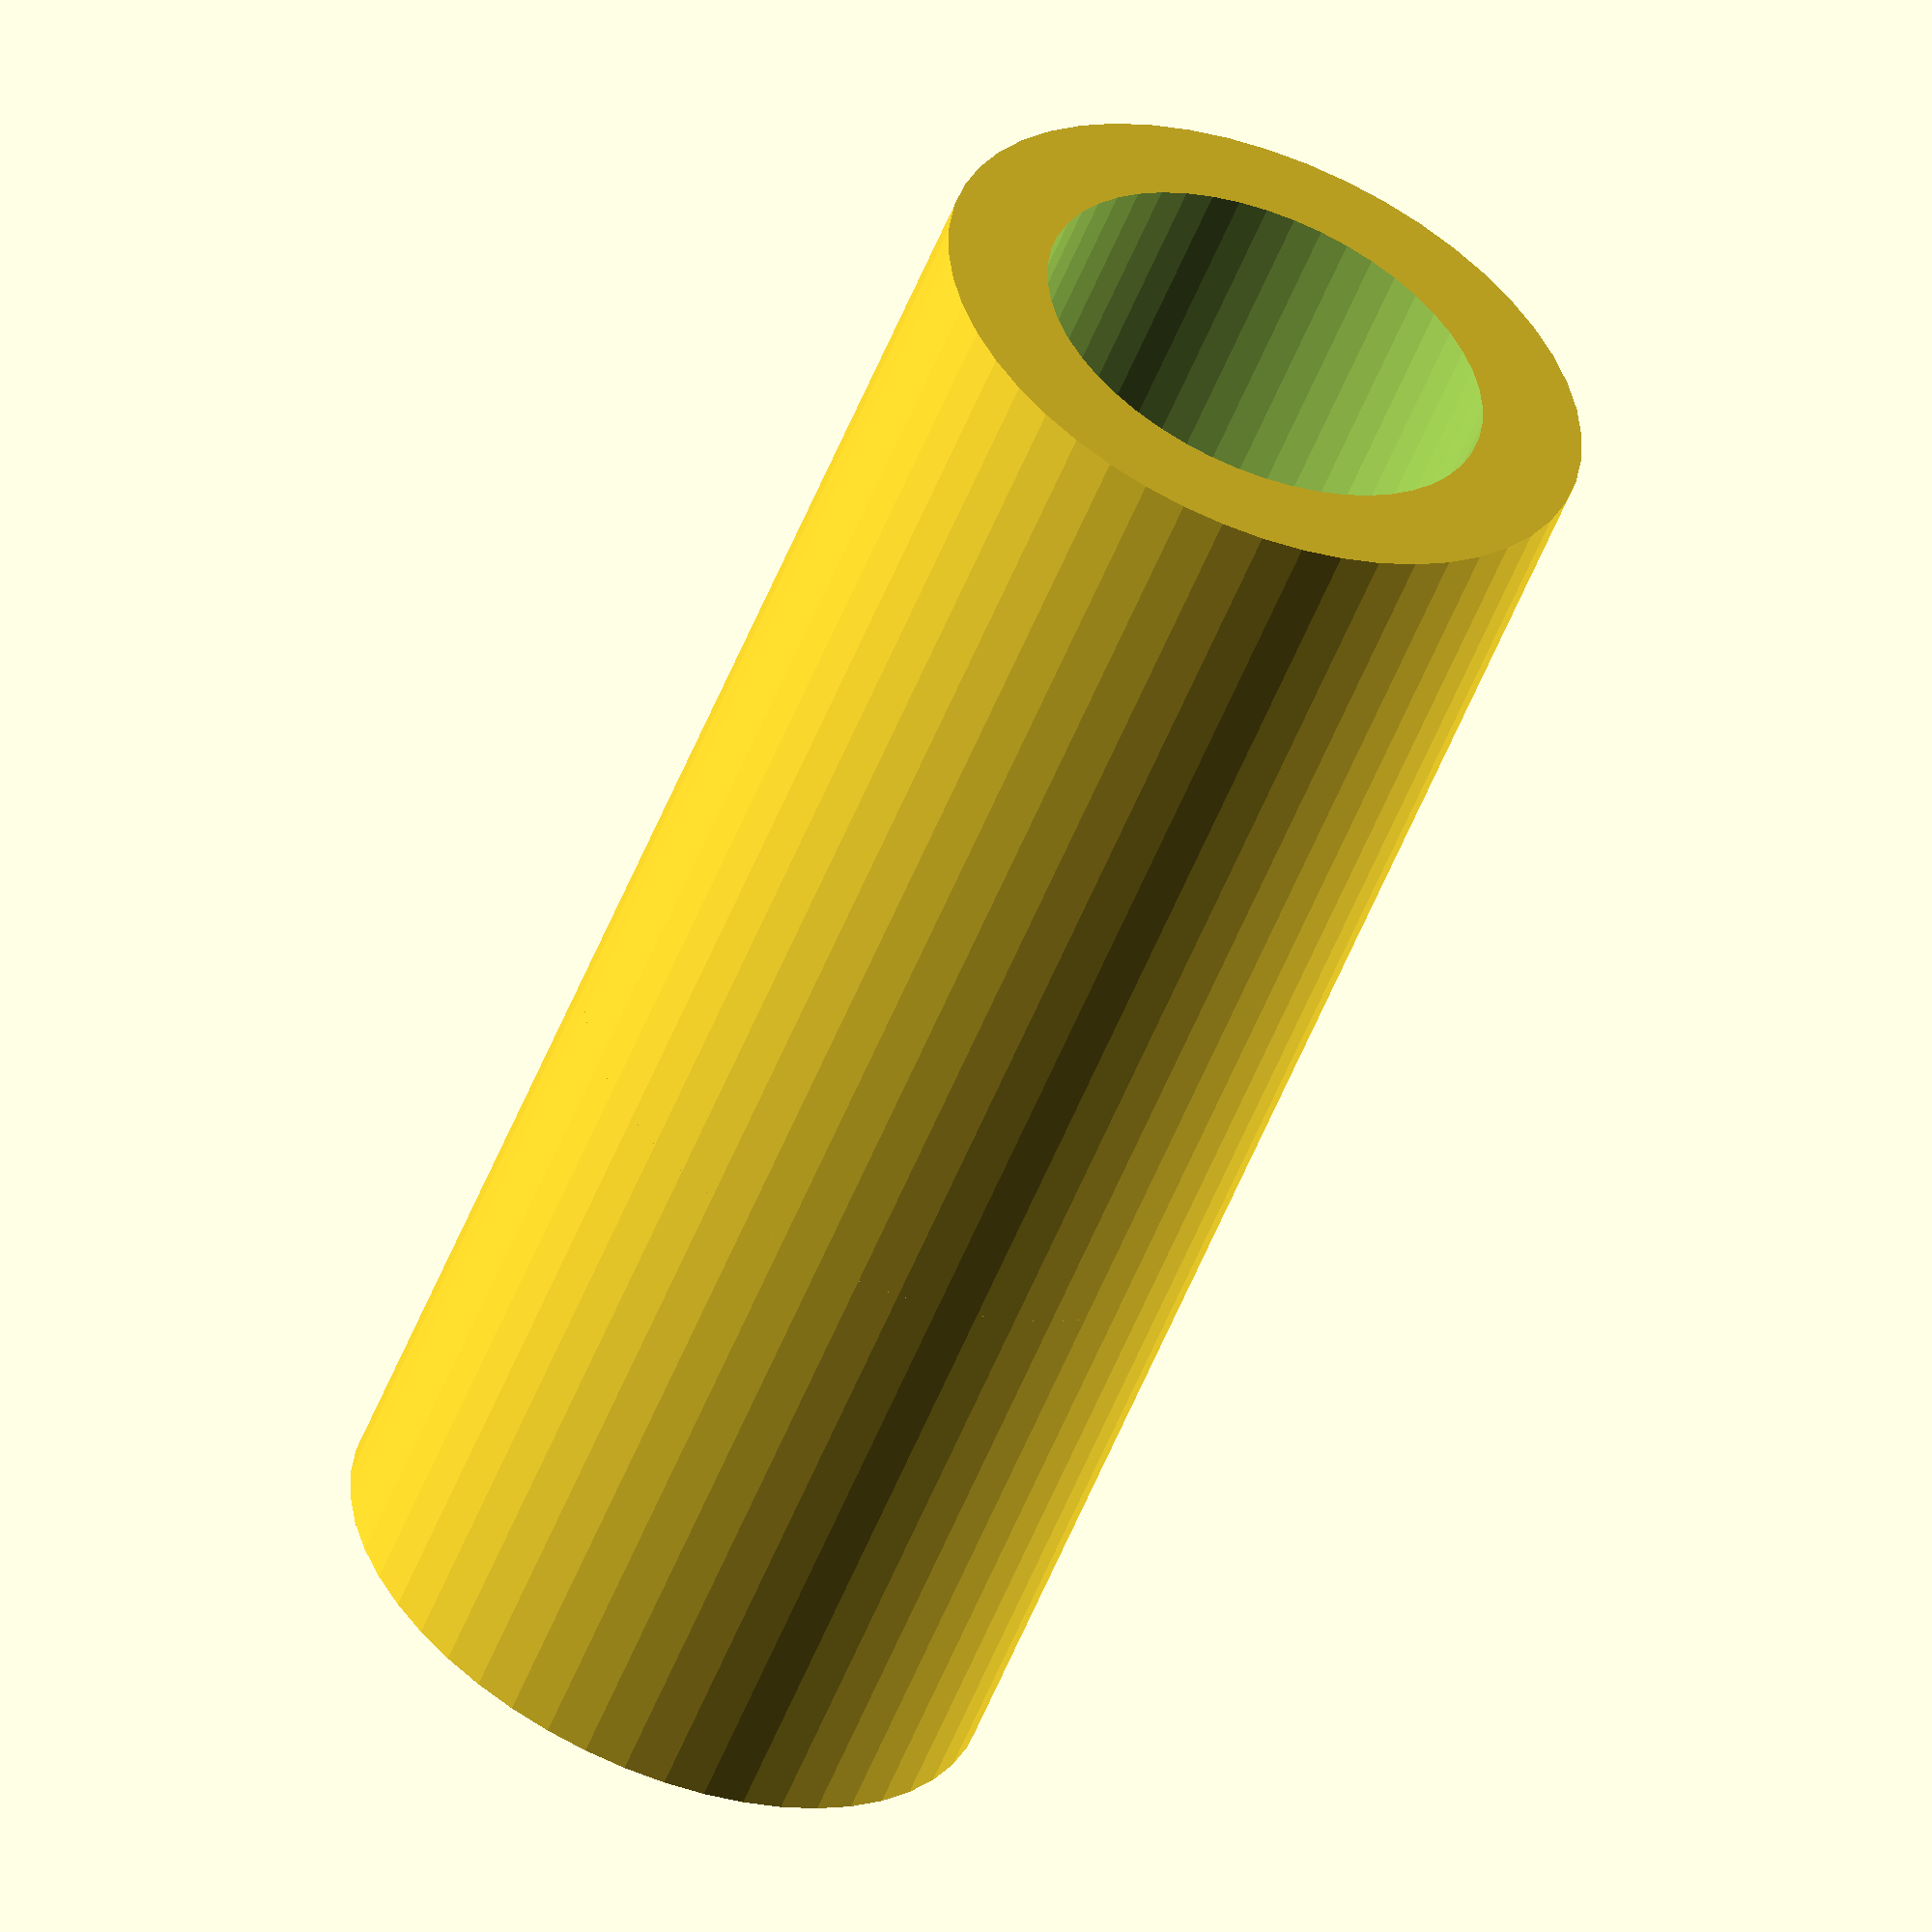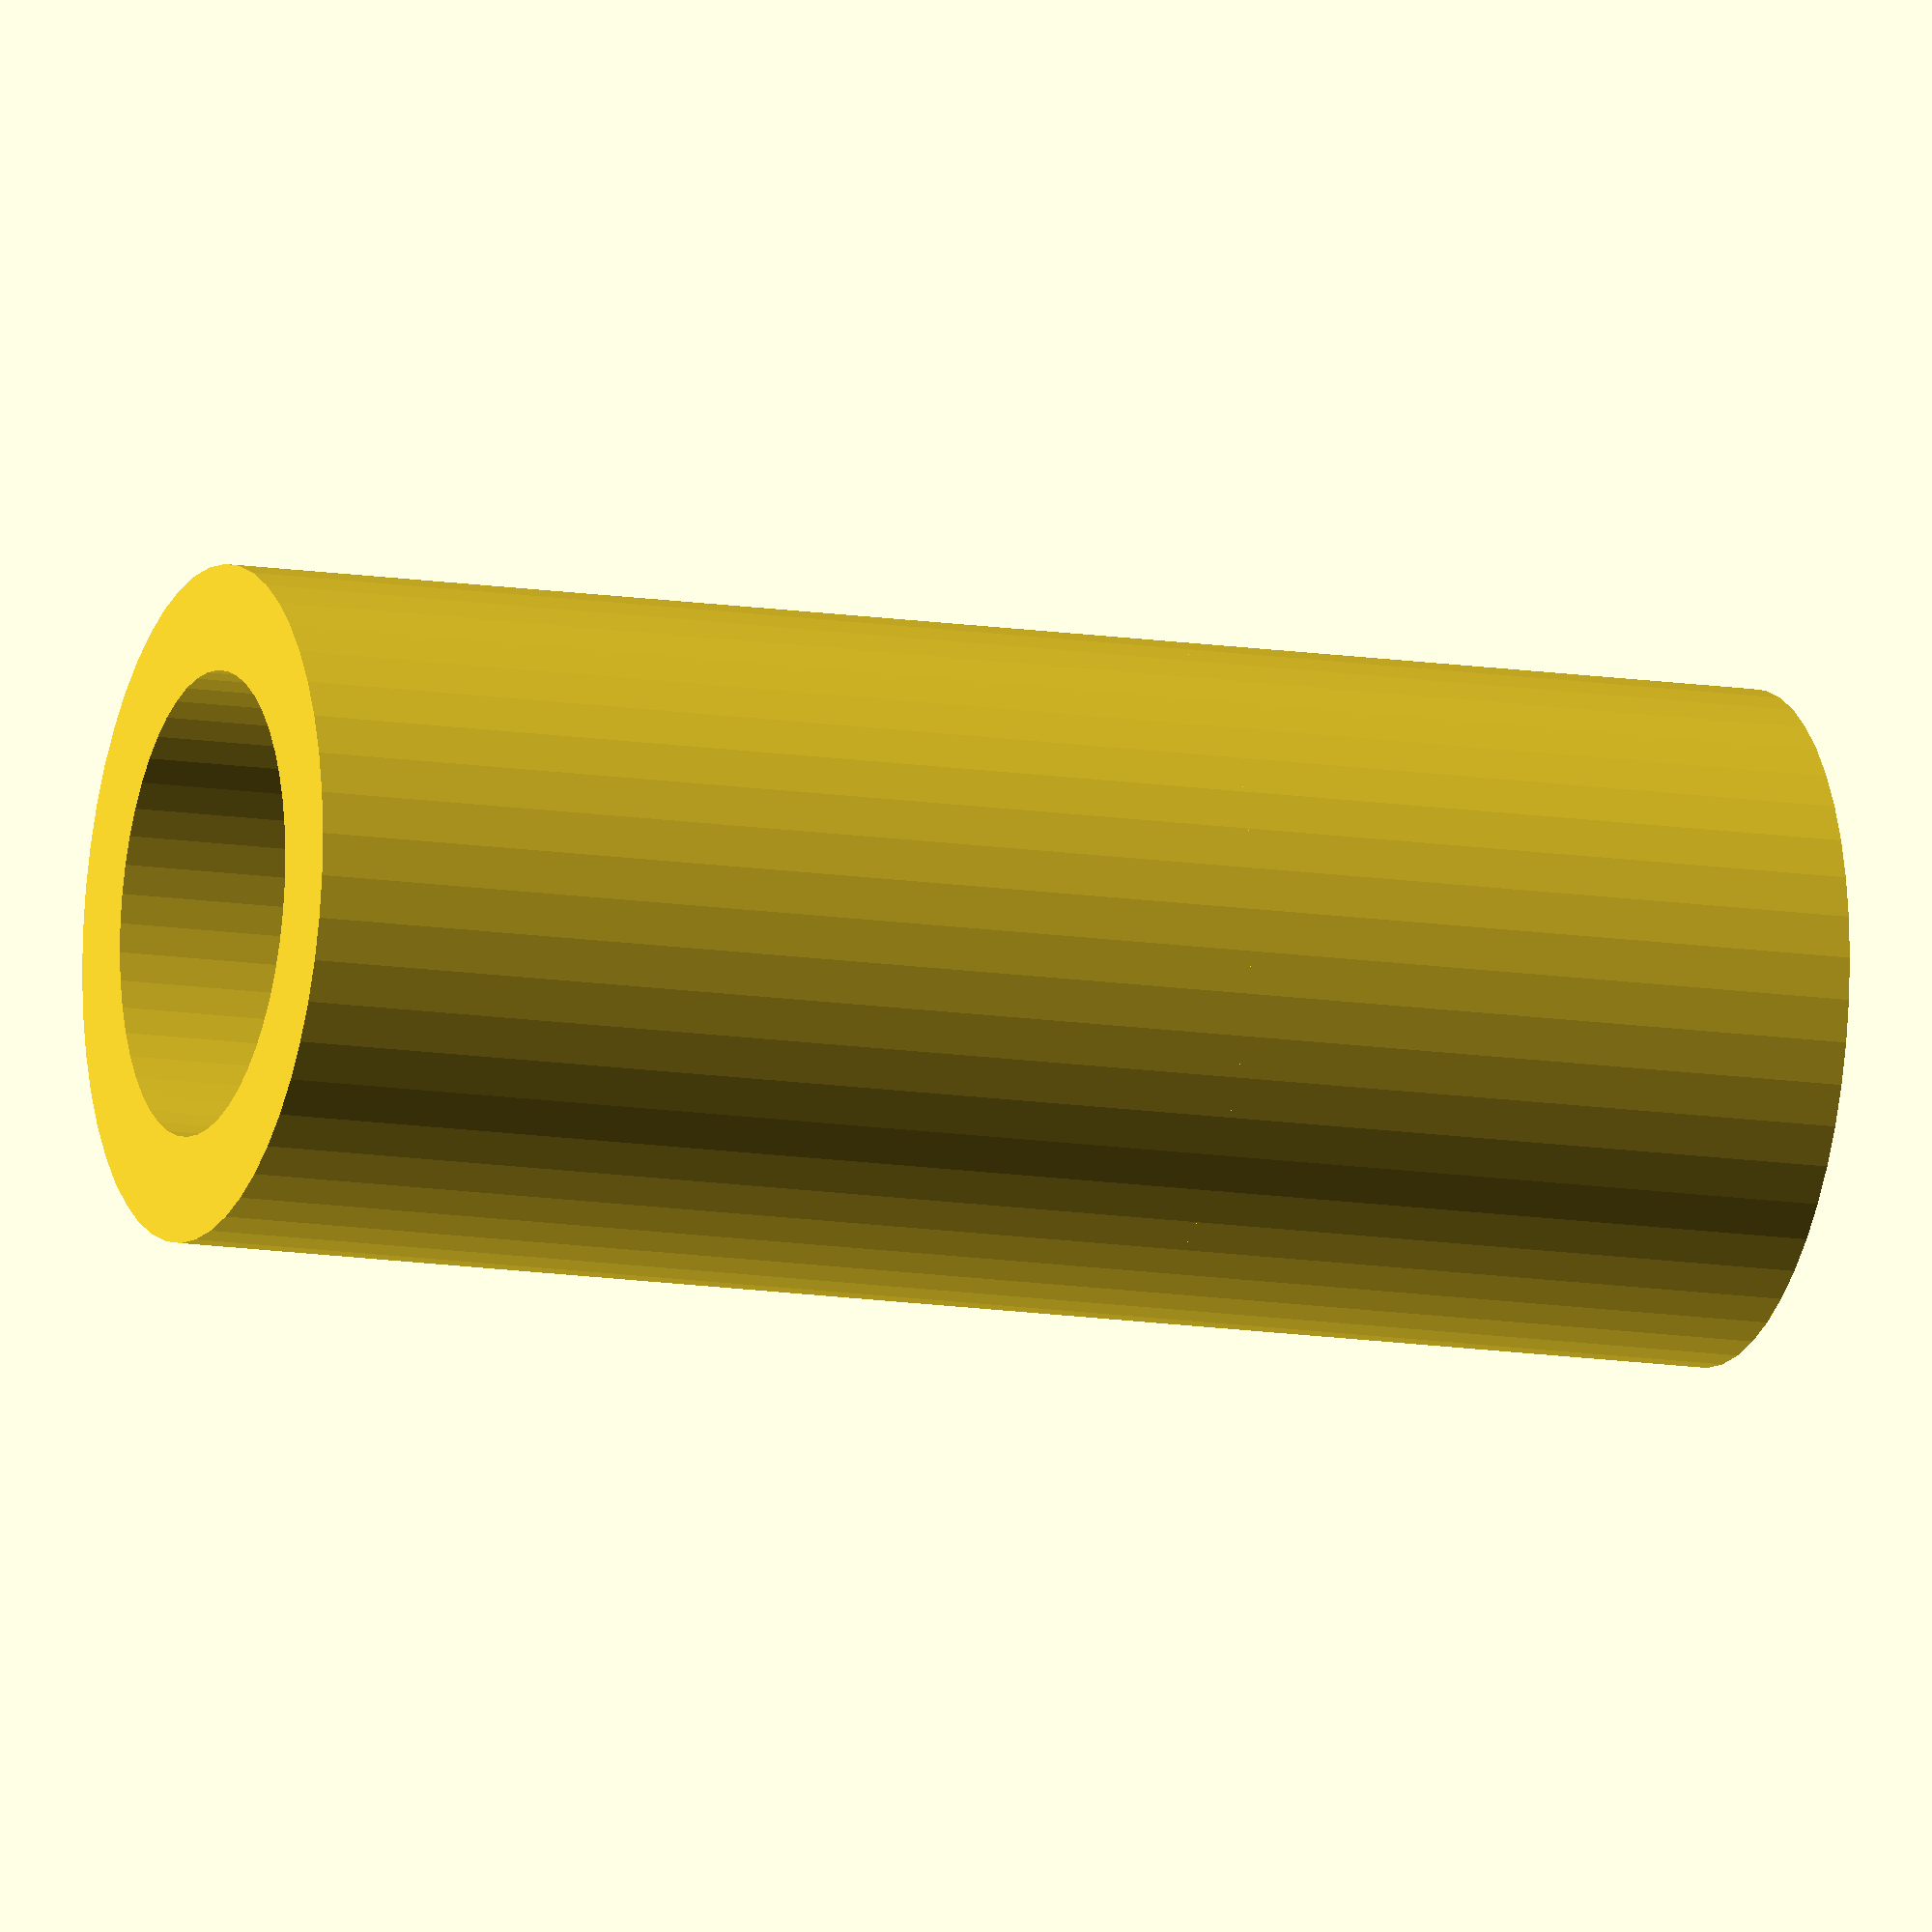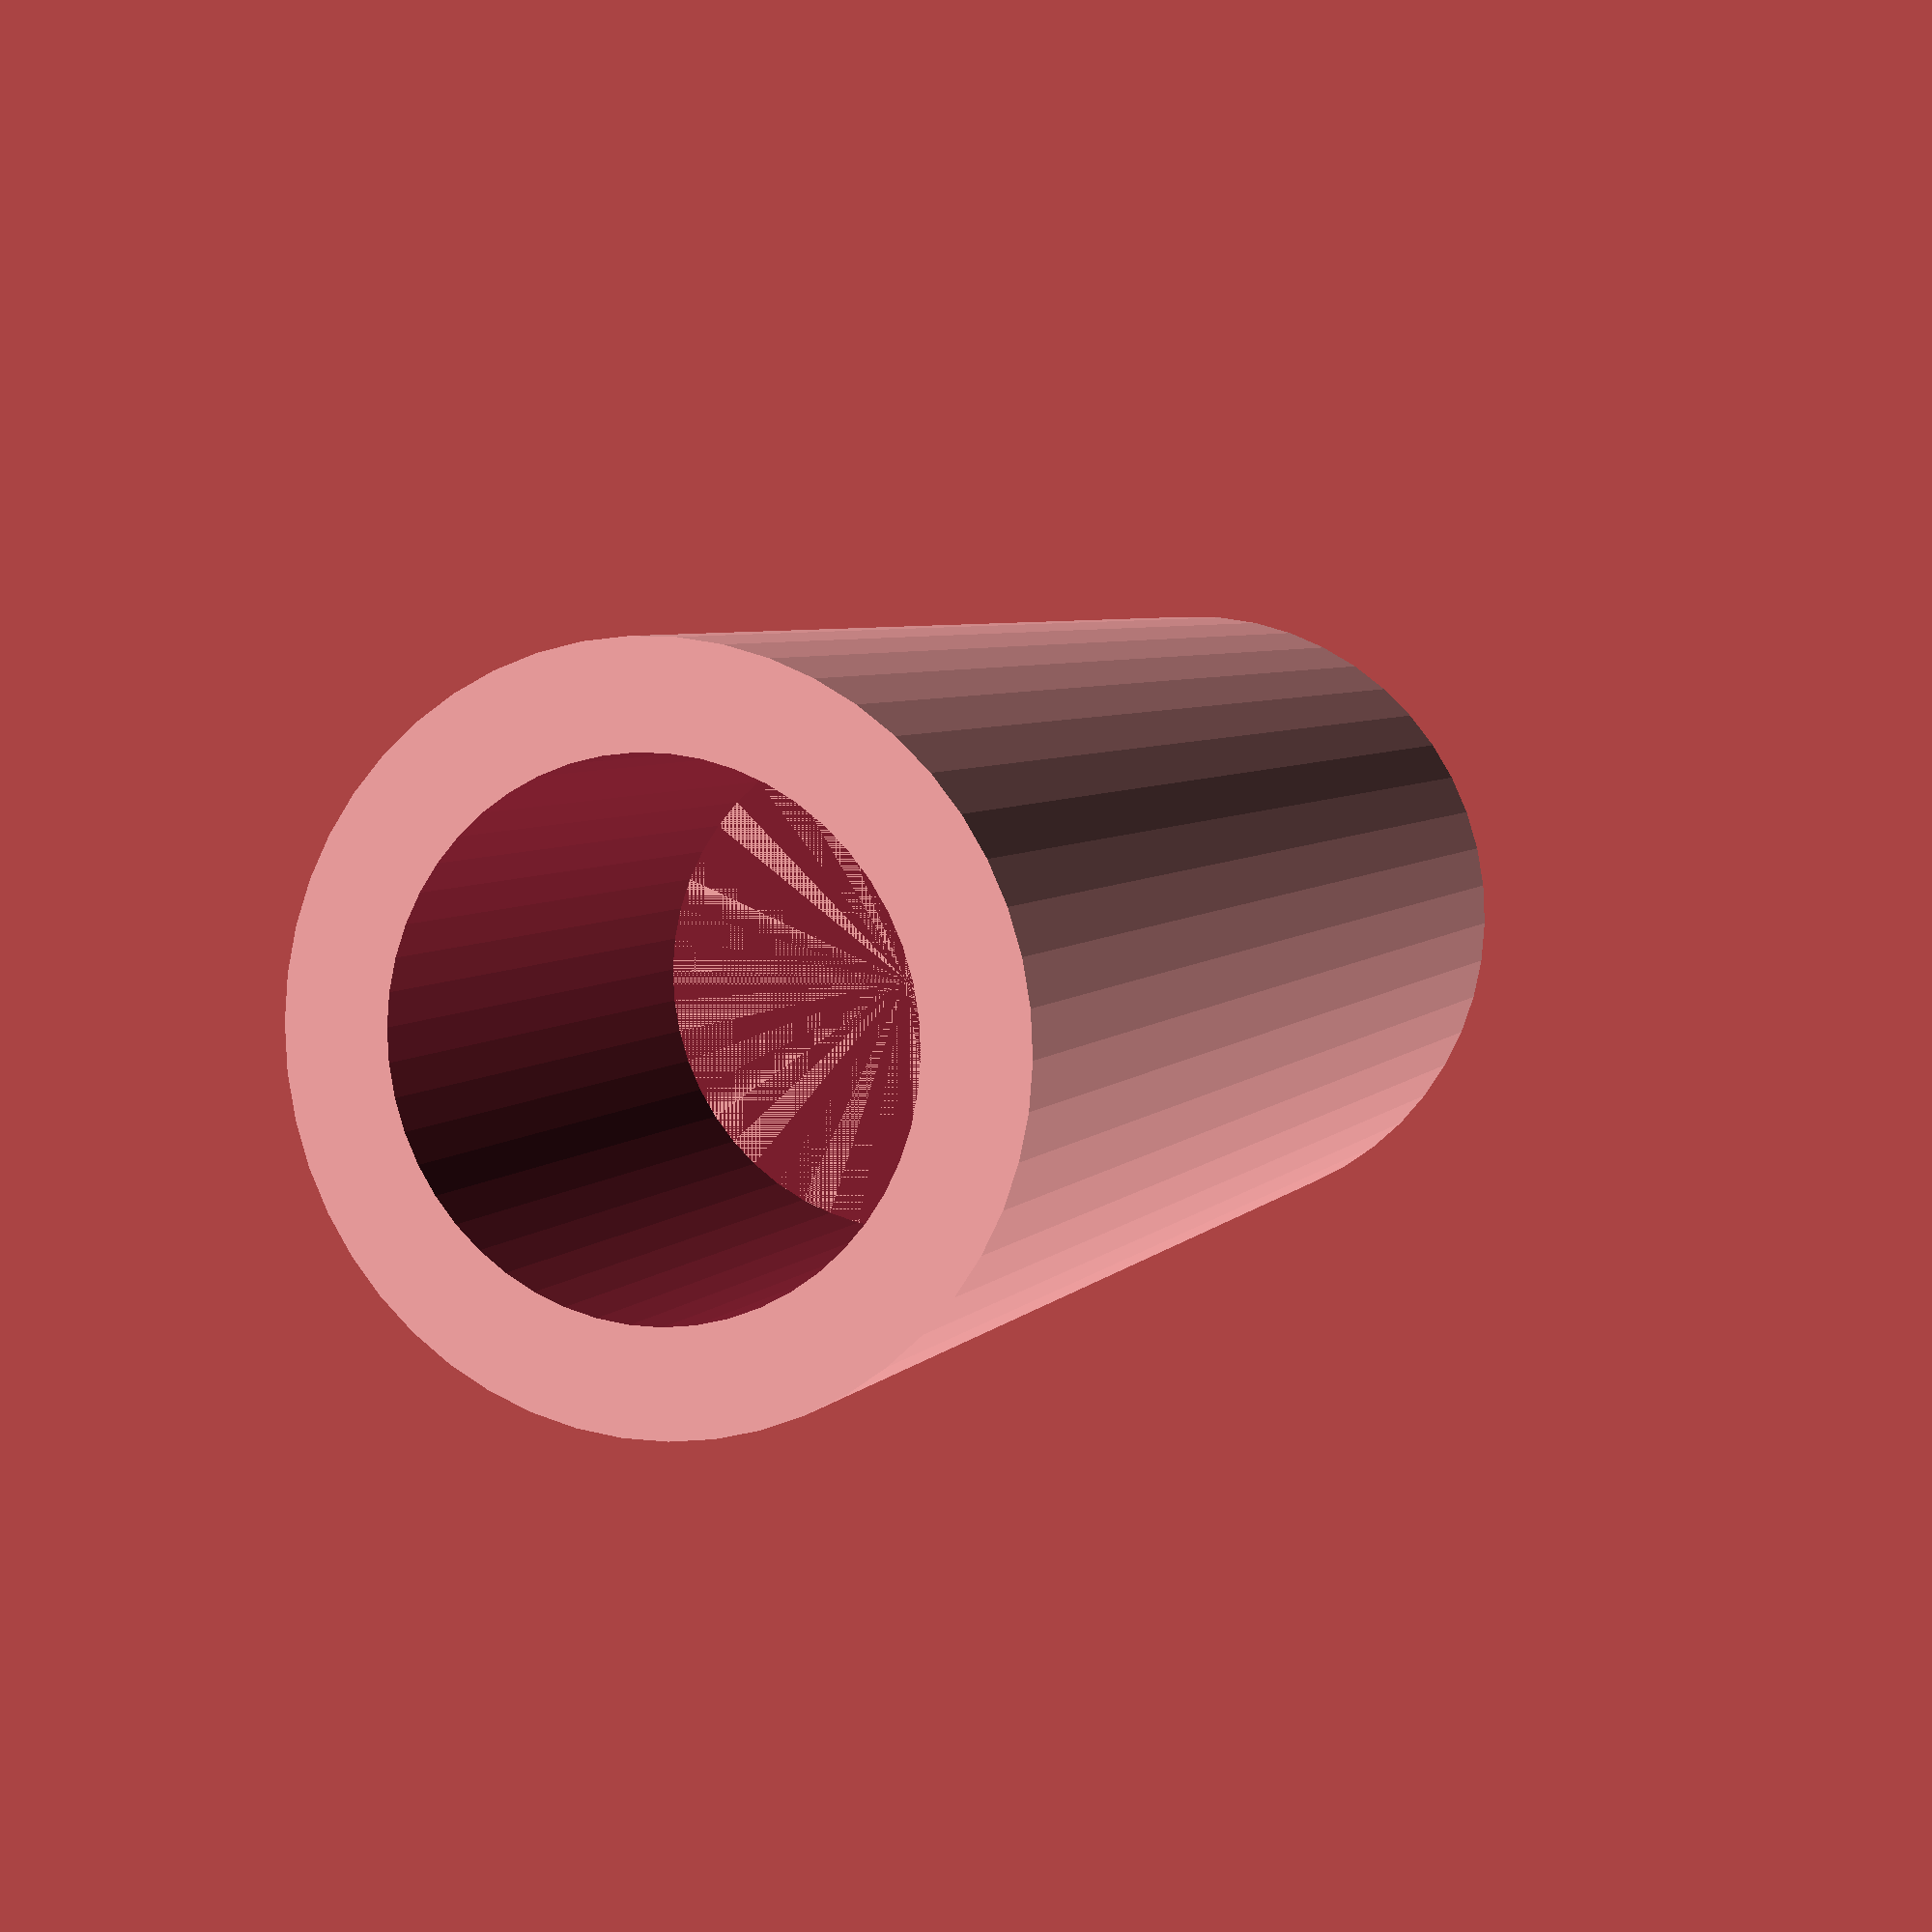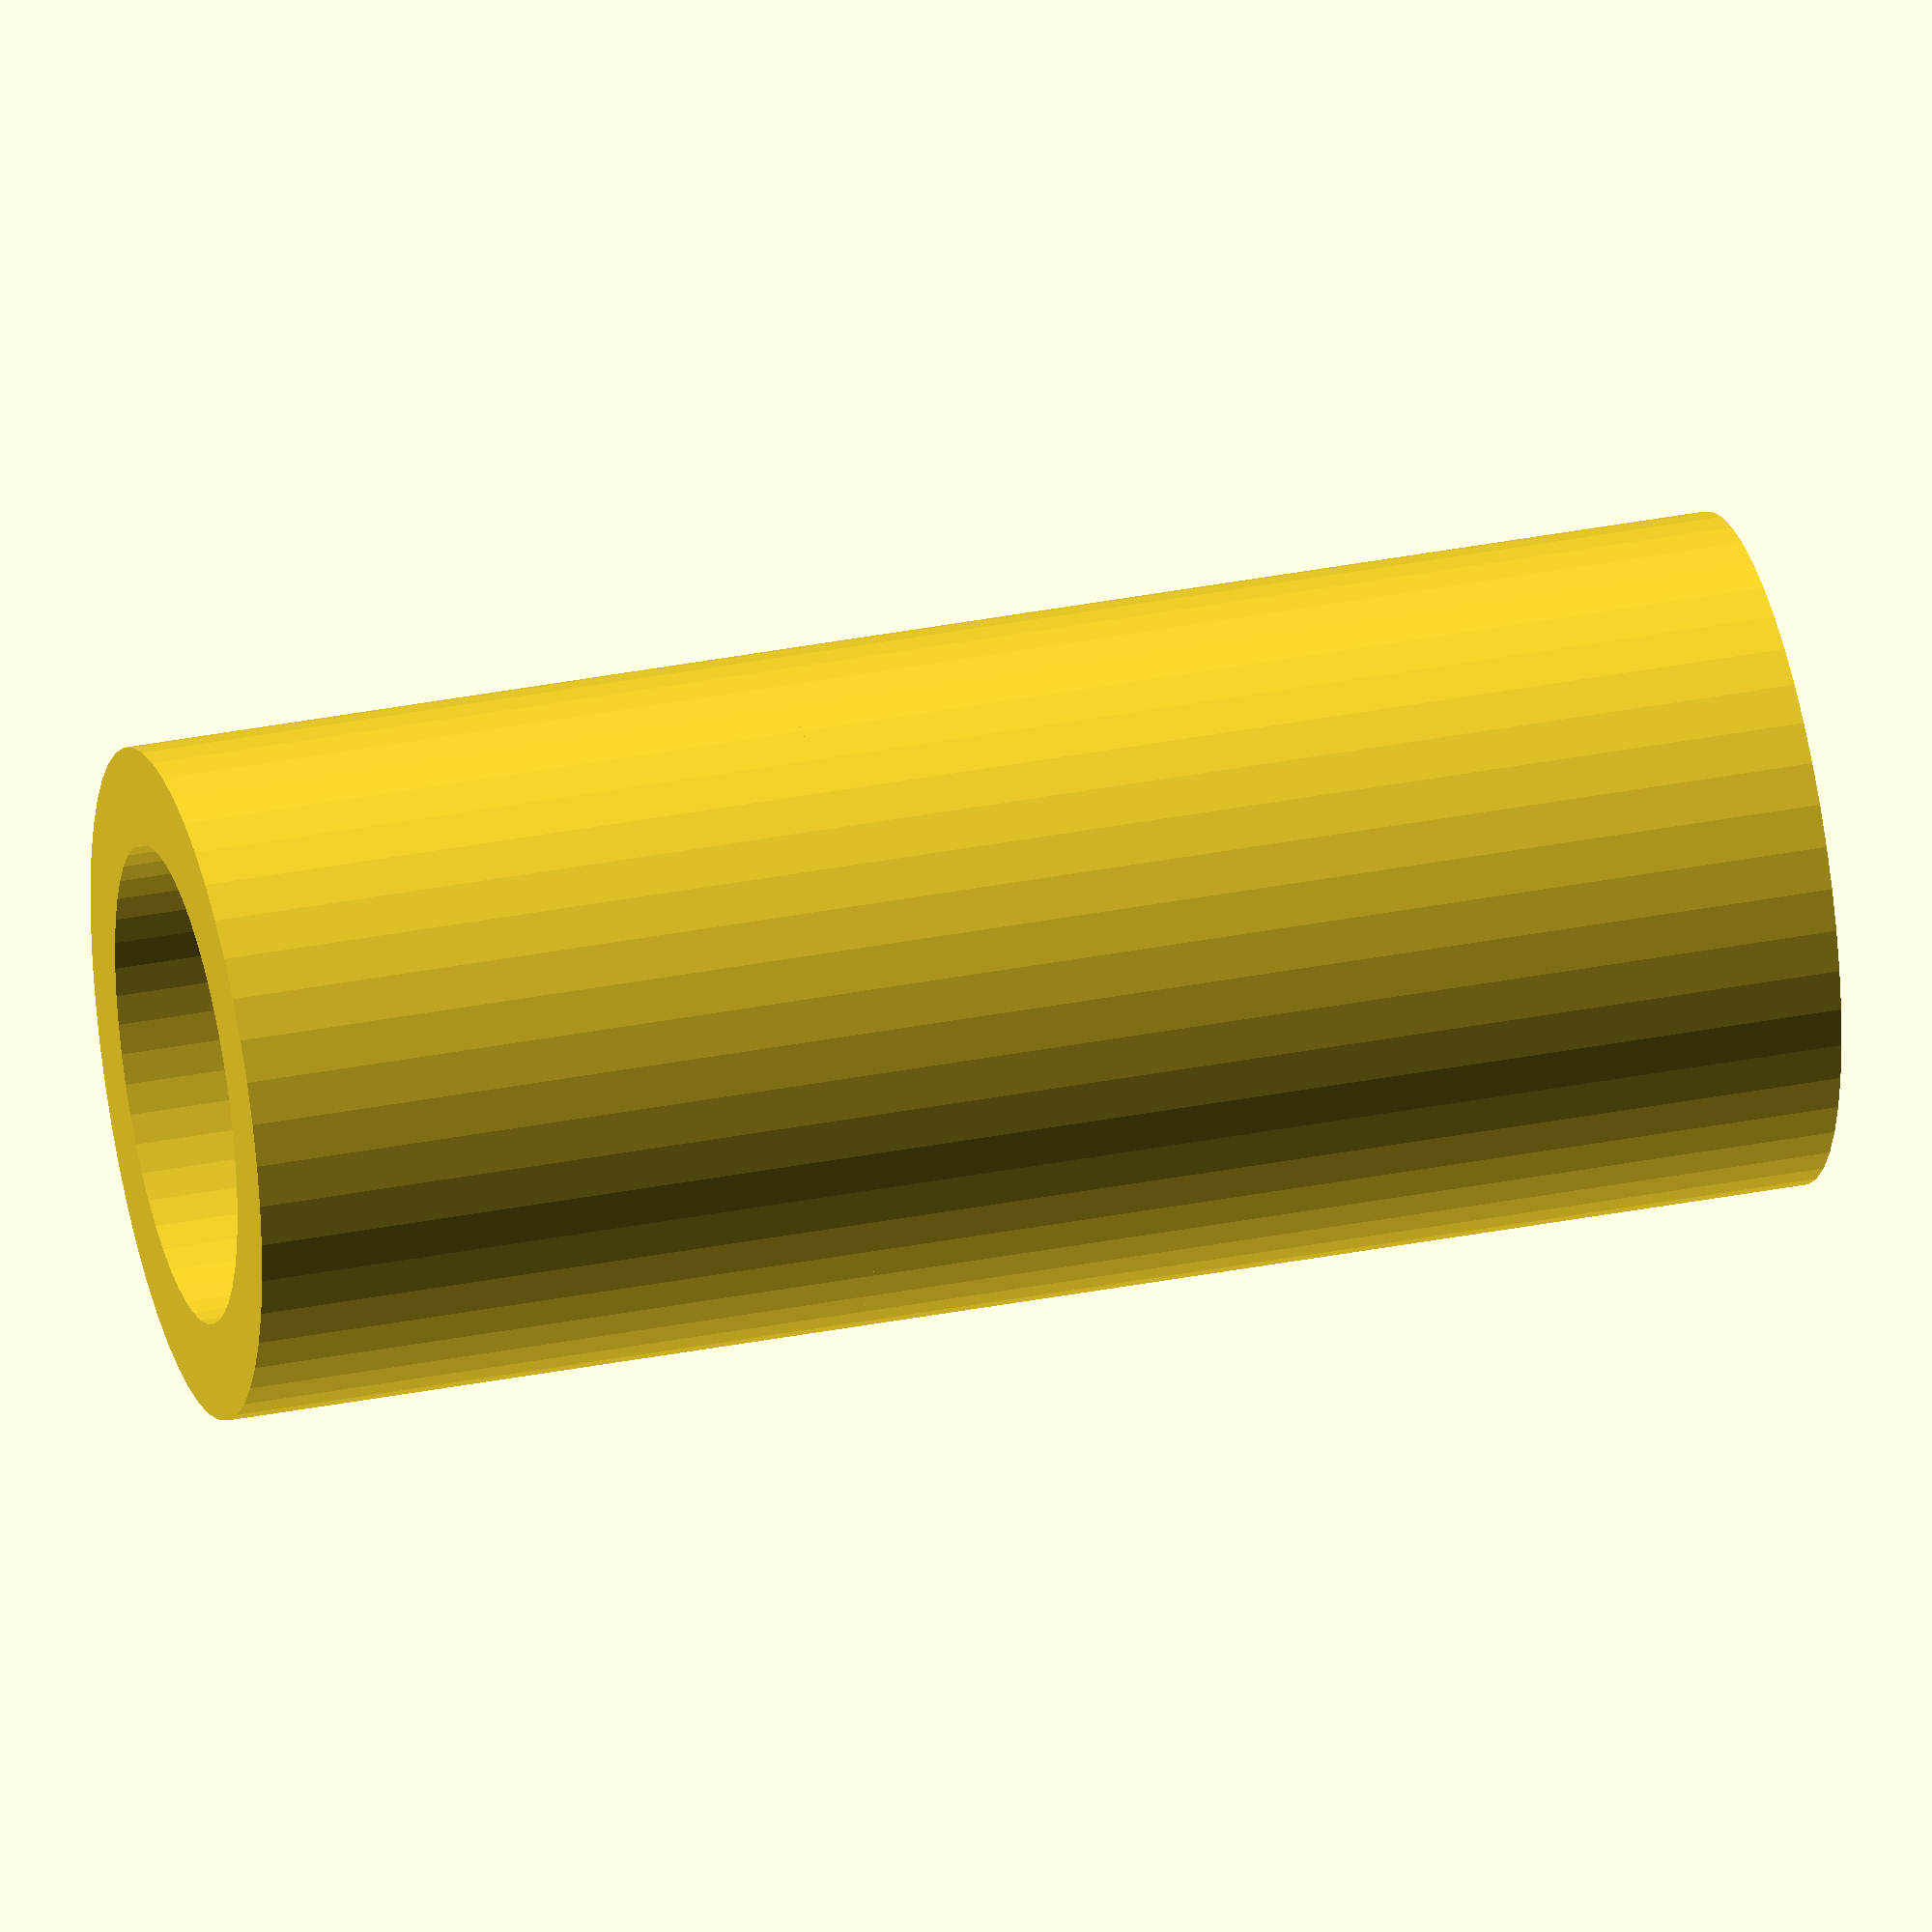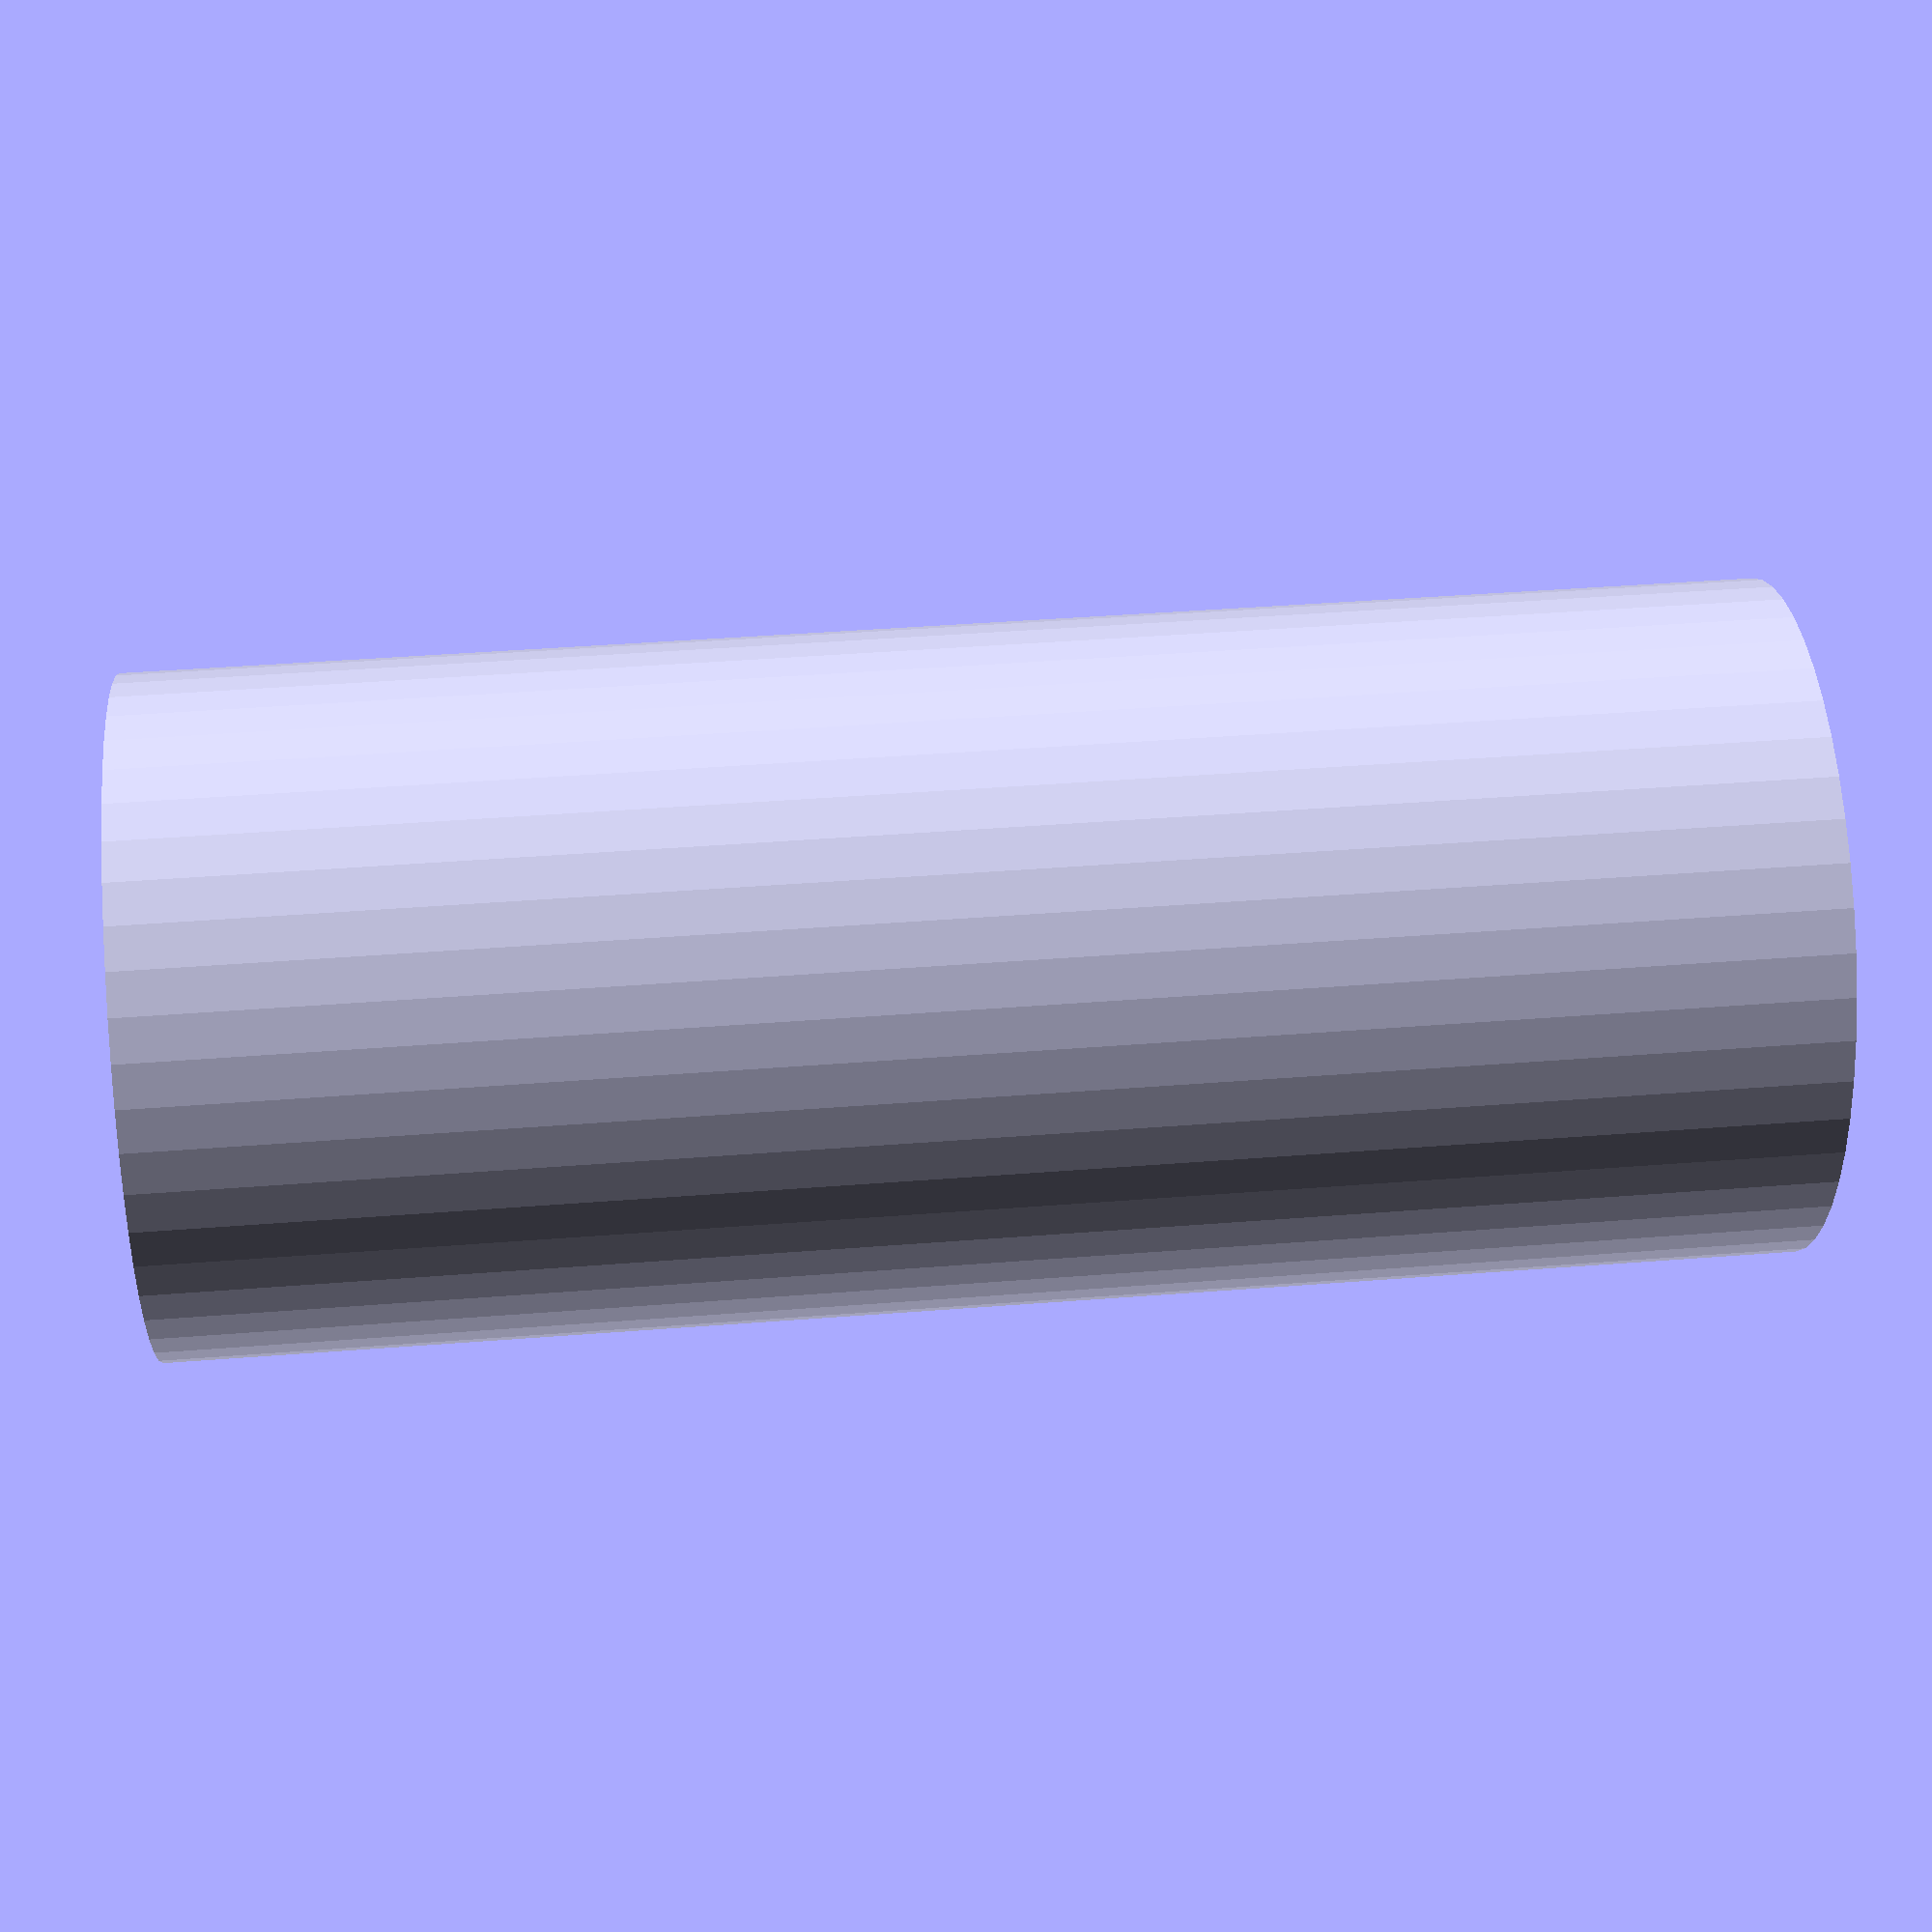
<openscad>
/* 
   Parametric ROD CONNECTOR - Ball joint to carbon fiber rod
   v1.0
*/

/*********************************************************************/
/*********************************************************************
Copyright (C) 2016  Alejandro Véliz Fernández

This program is free software: you can redistribute it and/or modify
it under the terms of the GNU General Public License as published by
the Free Software Foundation, either version 3 of the License, or
(at your option) any later version.

This program is distributed in the hope that it will be useful,
but WITHOUT ANY WARRANTY; without even the implied warranty of
MERCHANTABILITY or FITNESS FOR A PARTICULAR PURPOSE.  See the
GNU General Public License for more details.

You should have received a copy of the GNU General Public License
along with this program.  If not, see <http://www.gnu.org/licenses/>.
*********************************************************************/
/********************************************************************/

/* Configuration params */
// Rod diameter
Rodiam = 6.2;
// Rod length (rod length that goes into the part)
Rodlen = 12.5;
// End Rod diameter
EndRodiam = 6.45;
// End Rod length (end rod length that goes into the part)
EndRodlen = 9;
// Print tolerance
tolerance = 0.4;
// Wall thickness
walls = 3;
// Solid separator length
solidlen = 1.5;
/* [Hidden] */
$fn=50;


/* Connector code */
union(){
    // Rod part
    difference(){
        cylinder(r=(Rodiam+tolerance+walls)/2, h=Rodlen+solidlen);
        translate([0,0,-2])cylinder(r=(Rodiam+tolerance)/2, h=Rodlen+2);
    }
    // End Rod
    translate([0,0,Rodlen+solidlen]){
        difference(){
            cylinder(r=(Rodiam+tolerance+walls)/2, h=EndRodlen);
            cylinder(r=(EndRodiam+tolerance)/2, h=EndRodlen+2);
        }
    }
}
</openscad>
<views>
elev=55.0 azim=276.7 roll=158.5 proj=o view=wireframe
elev=12.5 azim=86.7 roll=249.3 proj=o view=wireframe
elev=175.3 azim=195.3 roll=160.9 proj=p view=solid
elev=325.0 azim=160.1 roll=75.4 proj=o view=wireframe
elev=318.9 azim=178.3 roll=264.5 proj=p view=wireframe
</views>
